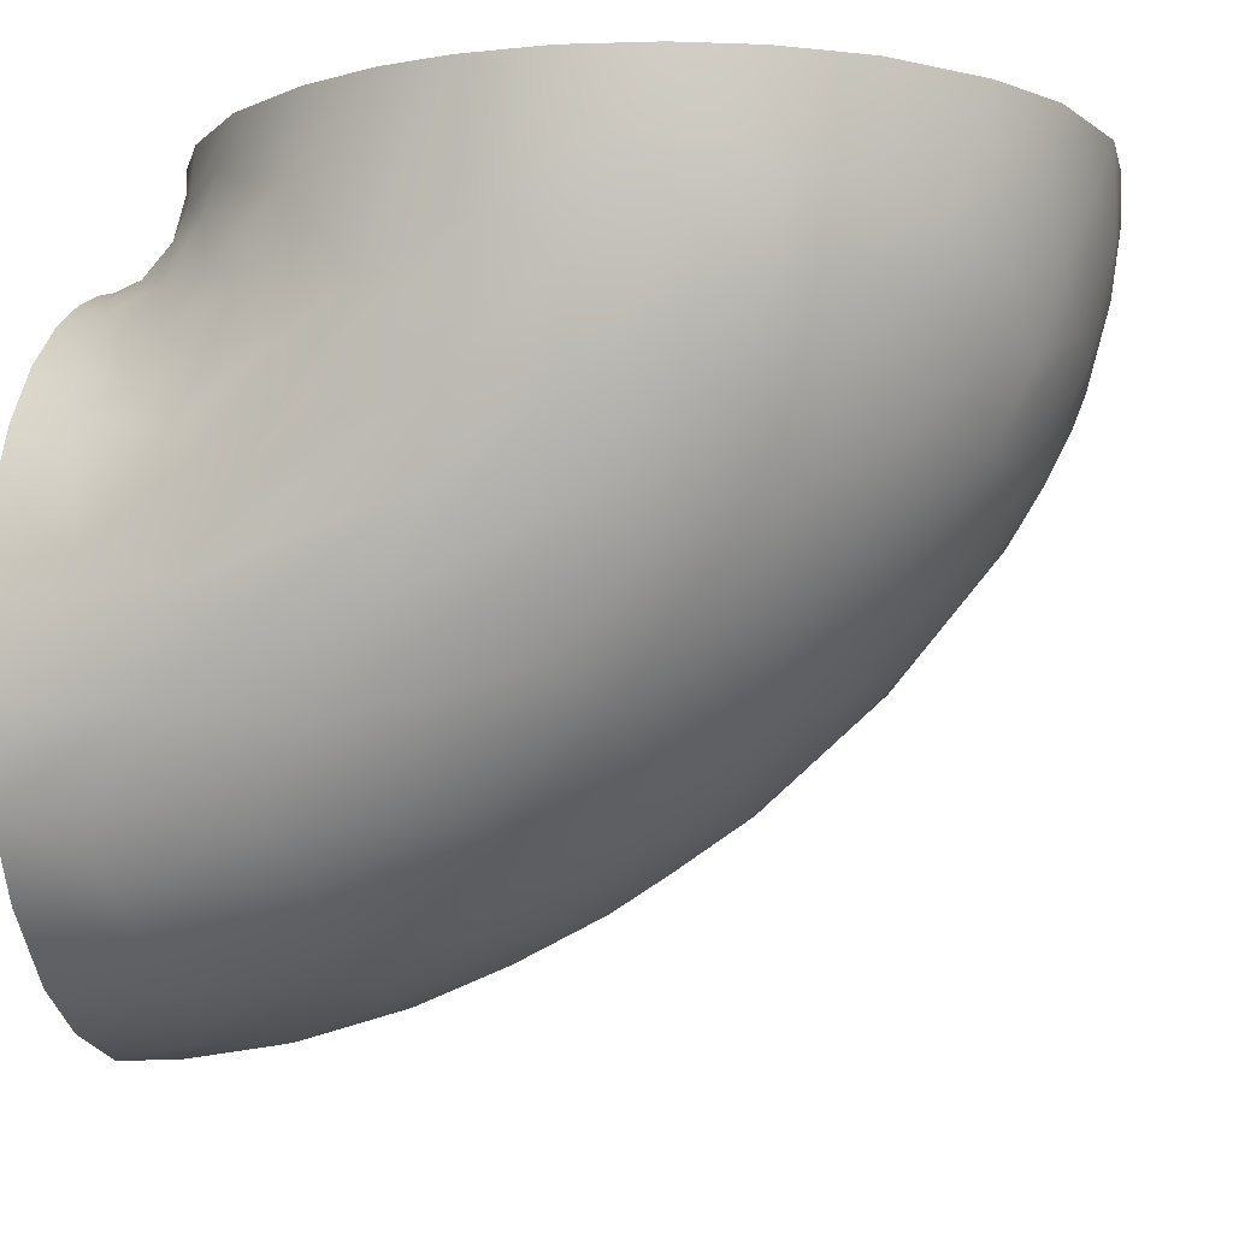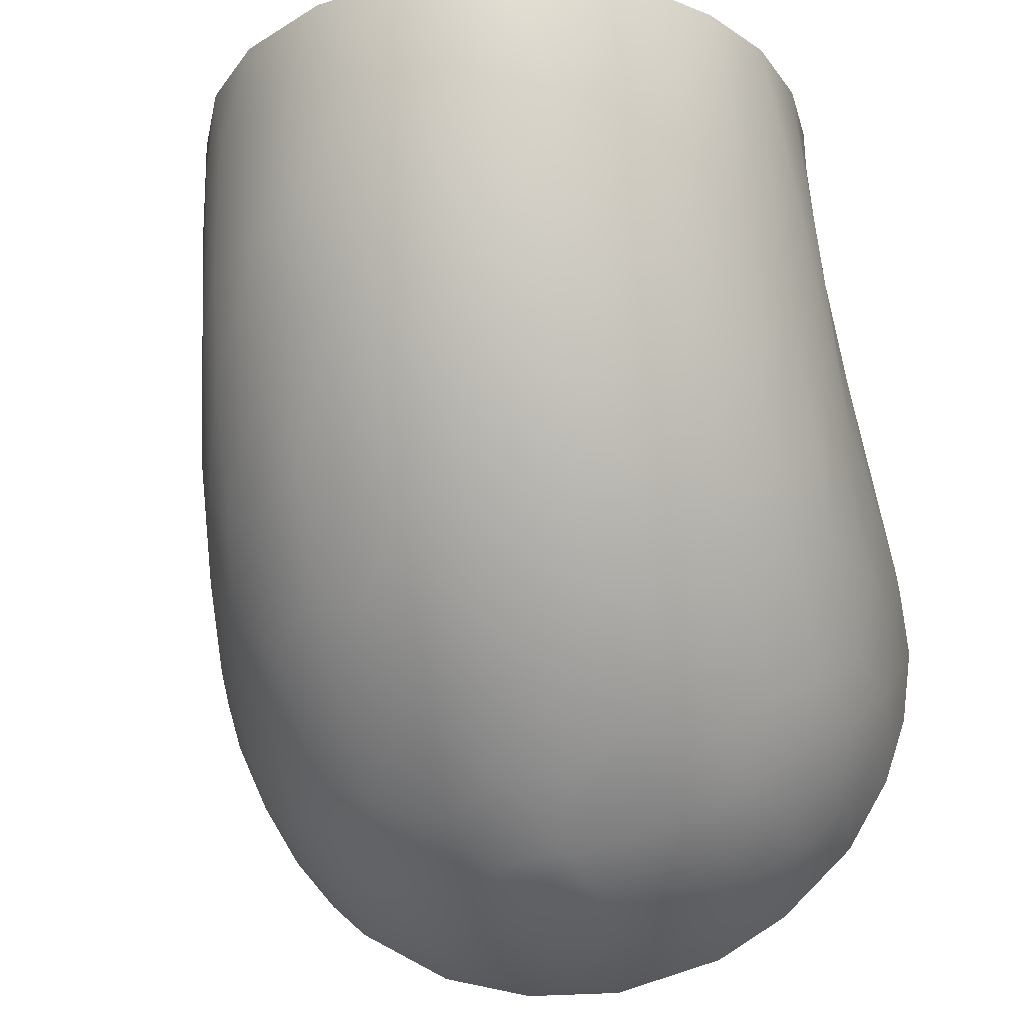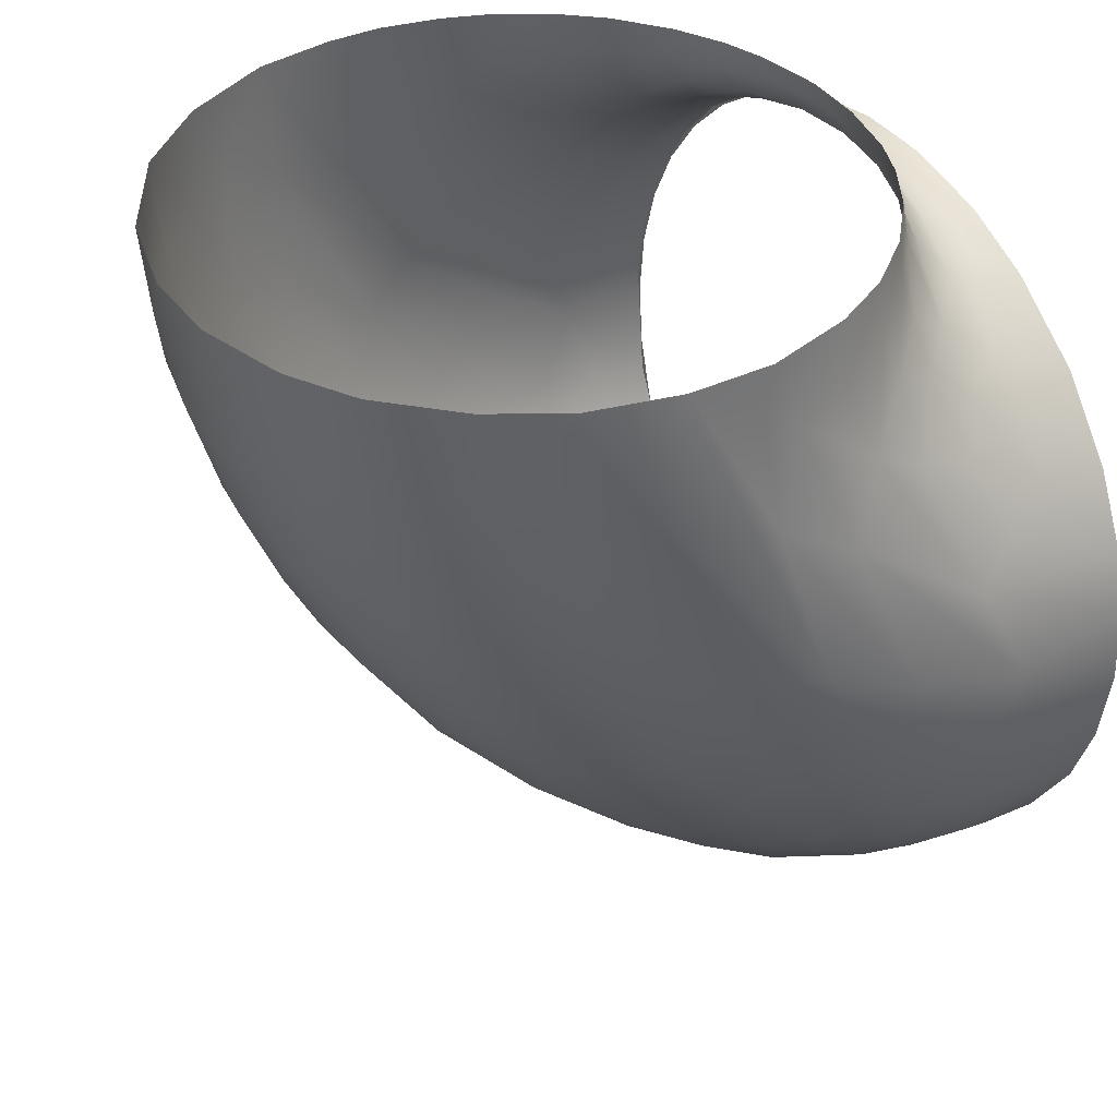
<metadata>
{"format":"obj","ext":"obj","renderer":"f3d","projection":"perspective","resolution":1024,"background":"white","views":[{"elev":-7.5,"azim":103.1,"up":"+Y"},{"elev":-25.5,"azim":11.2,"up":"+Z"},{"elev":38.7,"azim":56.4,"up":"+Z"}]}
</metadata>
<code>
o forearm_link_2
v 0.03663 0.039 0.005855
v 0.0372 0.039 -0.000605
v 0.03222 0.039 0.018
v 0.03496 0.039 0.01212
v 0.02391 0.039 0.02789
v 0.0285 0.039 0.02331
v 0.0186 0.039 0.03161
v 0.006459 0.039 0.03603
v 0.01272 0.039 0.03435
v -0.00646 0.039 0.03603
v 0 0.039 0.03659
v -0.01272 0.039 0.03435
v -0.0186 0.039 0.03161
v -0.02391 0.039 0.02789
v -0.03222 0.039 0.018
v -0.0285 0.039 0.02331
v -0.03664 0.039 0.005855
v -0.03496 0.039 0.01212
v -0.0372 0.039 -0.000605
v -0.03664 0.039 -0.007065
v -0.03496 0.039 -0.01333
v -0.0285 0.039 -0.02452
v -0.03222 0.039 -0.0192
v -0.02391 0.039 -0.0291
v -0.0186 0.039 -0.03282
v -0.01272 0.039 -0.03556
v 0 0.039 -0.0378
v -0.00646 0.039 -0.03724
v 0.01272 0.039 -0.03556
v 0.006459 0.039 -0.03724
v 0.0186 0.039 -0.03282
v 0.02391 0.039 -0.0291
v 0.0285 0.039 -0.02452
v 0.03496 0.039 -0.01333
v 0.03222 0.039 -0.0192
v 0.03663 0.039 -0.007065
v 0.03701 0.039 0.005703
v 0.03755 0.039 -0.001783
v 0.01942 0.039 0.03149
v -0.002067 0.039 0.03687
v -0.008997 0.039 0.03585
v -0.02704 0.039 -0.02667
v 0.02692 0.039 0.02564
v 0.01279 0.039 0.03472
v 0.005005 0.039 0.03661
v -0.02563 0.039 0.02686
v 0.004522 0.039 -0.03794
v 0.03551 0.039 0.01165
v -0.03756 0.039 0.001041
v -0.02339 0.03899 -0.0301
v -0.005135 0.039 -0.0378
v 0.01536 0.039 -0.03496
v 0.03644 0.039 -0.009526
v 0.03238 0.039 0.01839
v -0.01839 0.039 0.03219
v -0.03004 0.039 0.02188
v -0.03387 0.039 0.01557
v -0.03666 0.039 0.007525
v -0.032 0.039 -0.02025
v -0.0364 0.039 -0.01037
v -0.01419 0.039 -0.03546
v 0.0225 0.039 -0.03067
v 0.02977 0.039 -0.02364
v 0.03411 0.039 -0.01634
v 0.03322 0.01757 -0.00994
v 0.001489 0.01582 -0.03272
v 0.001599 0.02228 -0.03545
v -0.001832 0.02783 -0.03698
v -0.008335 -0.01176 -0.00708
v -0.008068 -0.01967 0.005091
v 0.004621 0.03113 0.04297
v 0.02331 0.02123 0.04297
v 0.0182 -0.02589 0.04297
v 0.01622 -0.02641 0.0336
v -0.0339 0.03442 -0.01639
v -0.005391 0.03443 -0.0376
v 0.001585 0.03196 -0.03775
v -0.0125 0.03413 -0.03582
v -0.01904 0.03434 -0.03278
v -0.03014 0.0349 -0.0228
v -0.03642 0.03301 -0.008883
v -0.03726 0.02957 -0.000794
v -0.02511 0.03515 0.02746
v 0.02506 0.03542 0.02748
v 0.037 0.02806 0.003559
v 0.03705 0.03295 -0.005469
v 0.03519 0.03391 -0.01319
v 0.02792 0.03479 -0.02551
v 0.02246 0.03472 -0.03054
v 0.01624 0.03249 -0.0341
v 0.009289 0.03417 -0.03681
v 0.003509 -0.03145 0.04297
v 0.001535 -0.03132 0.03801
v 0.007574 -0.03044 0.03805
v 0.01194 -0.02927 0.04297
v 0.02124 -0.02274 0.03407
v 0.02448 -0.01988 0.04297
v 0.0253 -0.01837 0.03473
v 0.02861 -0.01297 0.03542
v 0.03099 -0.005973 0.03008
v 0.03106 -0.005277 0.04297
v 0.02872 -0.01321 0.04297
v 0.03161 0.001784 0.03834
v 0.03152 0.002484 0.04297
v 0.02968 0.01059 0.04297
v 0.02709 0.01614 0.04297
v 0.01879 0.02533 0.04297
v 0.01443 0.02805 0.04297
v 0.01059 0.0297 0.04297
v 0.01068 0.02985 0.0414
v 0.001673 0.03168 0.0412
v -0.001174 0.0315 0.04297
v -0.003158 0.03154 0.0411
v -0.007588 0.03059 0.04297
v -0.00786 0.03081 0.04089
v -0.01162 0.02934 0.04297
v -0.01619 0.02708 0.04297
v -0.02114 0.02341 0.04297
v -0.02474 0.01955 0.04297
v -0.02759 0.01529 0.04297
v -0.02966 0.01048 0.04297
v -0.03114 0.004858 0.04297
v -0.03145 -0.000247 0.04297
v -0.03072 -0.007622 0.04297
v -0.02866 -0.0129 0.03574
v -0.02705 -0.01626 0.04297
v -0.02555 -0.01804 0.03499
v -0.02138 -0.02333 0.04297
v -0.01637 -0.02634 0.03374
v -0.0128 -0.02893 0.04297
v -0.007854 -0.03036 0.03802
v -0.00419 -0.03136 0.04297
v -0.001569 -0.0168 -0.001452
v -0.001597 -0.01259 -0.007475
v 0.005048 -0.01268 -0.006876
v -0.001543 -0.02055 0.004868
v -0.002099 -0.02722 0.01992
v 0.004753 -0.02656 0.01887
v -0.004591 -0.02994 0.03049
v 6.6e-05 -0.03009 0.02971
v 0.02171 -0.01904 0.02102
v 0.01662 -0.02249 0.01976
v 0.01083 -0.02609 0.02229
v 0.01071 -0.02845 0.03077
v 0.004793 -0.02994 0.03069
v 0.02596 -0.01473 0.02253
v 0.03141 0.005634 0.03565
v 0.03004 0.01143 0.03657
v 0.02737 0.01683 0.03799
v 0.02363 0.02162 0.03925
v 0.0191 0.02595 0.039
v 0.01497 0.02814 0.0404
v -0.01336 -0.006311 -0.0113
v -0.01293 -0.01489 2.6e-05
v -0.01735 -0.01329 0.001362
v -0.02304 -0.006641 -0.001595
v -0.0223 -0.01372 0.009317
v -0.02755 -0.003298 0.001741
v -0.02764 -0.008908 0.01263
v -0.031 0.000571 0.005601
v -0.03024 -0.006415 0.01957
v -0.03304 0.003506 0.01144
v -0.03399 0.008046 0.01558
v -0.03207 0.000595 0.02976
v -0.03378 0.01305 0.01938
v -0.03271 0.01914 0.02155
v -0.03113 0.01205 0.03041
v -0.02992 0.01701 0.02991
v -0.02657 0.02155 0.03277
v -0.02297 0.02726 0.03263
v -0.01718 0.02895 0.03671
v -0.01153 0.03195 0.03721
v -0.005024 0.03307 0.03831
v 0.001649 0.03301 0.03881
v 0.008034 0.03156 0.03923
v 0.01255 0.03032 0.03844
v 0.01714 0.02901 0.03667
v 0.02298 0.02719 0.03267
v 0.02709 0.02273 0.03091
v 0.03088 0.01932 0.02599
v 0.03111 0.01406 0.029
v 0.03324 0.01101 0.02224
v 0.03248 0.003292 0.02702
v 0.03415 0.008169 0.01018
v 0.03244 0.001685 0.01151
v 0.03105 0.000814 0.005342
v 0.02968 -0.007432 0.01844
v 0.02758 -0.00315 0.001585
v 0.0267 -0.00971 0.0116
v 0.02307 -0.006543 -0.0017
v 0.02233 -0.01362 0.009166
v 0.01767 -0.009265 -0.004351
v 0.0171 -0.01675 0.007187
v 0.0114 -0.01533 -0.000392
v 0.004887 -0.02056 0.005458
v 0.01105 -0.02221 0.01218
v 0.02805 0.01841 0.03338
v 0.02423 0.02283 0.03565
v -0.02196 0.02479 0.03664
v -0.01682 -0.01991 0.01346
v -0.01253 -0.02171 0.0125
v -0.001518 -0.02384 0.01146
v -0.007846 -0.02574 0.01835
v -0.01794 -0.004964 -0.009618
v 0.01178 -0.006686 -0.01181
v -0.01365 0.02895 0.04007
v -0.02687 -0.01381 0.02346
v -0.03082 -0.006694 0.0321
v -0.03183 0.006498 0.03177
v -0.02885 0.0142 0.03726
v -0.02563 0.01932 0.03861
v -0.02143 0.02374 0.03978
v -0.01772 0.02663 0.03986
v -0.01516 -0.02441 0.02299
v -0.01069 -0.02847 0.03082
v -0.02168 -0.01913 0.02122
v -0.02145 -0.02257 0.0342
v -0.02775 0.03028 -0.02503
v -0.009011 0.02712 -0.03574
v -0.00364 0.02087 -0.03475
v -0.00857 0.01884 -0.03315
v -0.003661 0.0138 -0.03143
v -0.001464 0.004922 -0.02552
v -0.001653 -0.002878 -0.01854
v -0.008612 -0.002134 -0.01797
v 0.03295 0.02981 -0.01733
v 0.03007 0.03043 -0.02216
v -0.01597 0.02557 -0.03284
v -0.02224 0.02621 -0.02914
v -0.03183 0.02767 -0.01868
v -0.03434 0.02551 -0.01252
v -0.03603 0.02595 -0.007228
v 0.02509 0.02829 -0.02724
v 0.01921 0.02584 -0.0311
v 0.01259 0.02713 -0.03463
v 0.007296 0.02333 -0.03517
v -0.0276 0.02278 -0.02284
v 0.03167 0.02142 -0.01605
v 0.0272 0.01675 -0.01995
v 0.02492 0.02207 -0.02529
v 0.0208 0.01441 -0.02488
v 0.01906 0.01936 -0.02877
v 0.0125 0.0203 -0.03246
v 0.01236 0.01355 -0.02914
v 0.003519 0.01247 -0.03082
v -0.008819 0.009448 -0.02768
v -0.01245 0.01698 -0.03098
v -0.01561 0.01012 -0.02532
v -0.01899 0.01783 -0.02804
v -0.02174 0.01145 -0.02198
v -0.0248 0.01901 -0.02395
v -0.02703 0.0132 -0.01762
v -0.03166 0.0213 -0.01599
v -0.03127 0.01528 -0.01242
v -0.03434 0.0179 -0.006721
v 0.03648 0.02448 -0.002857
v 0.03492 0.01582 -0.00188
v 0.02952 0.0137 -0.01428
v 0.03495 0.02666 -0.01142
v 0.02987 0.0246 -0.02057
v -0.001625 -0.007941 -0.01318
v 0.005211 -0.003066 -0.01794
v -0.03572 0.01731 0.002428
v -0.03619 0.02541 0.00845
v -0.03467 0.02879 0.01403
v -0.0317 0.03206 0.01981
v -0.03032 0.02512 0.0241
v -0.02852 0.03326 0.02404
v -0.02724 0.02751 0.02746
v -0.0243 0.03182 0.02893
v -0.02041 0.03481 0.03106
v -0.01583 0.03596 0.03354
v -0.01796 0.03139 0.03401
v -0.0121 0.03425 0.03558
v -0.008965 0.03657 0.0359
v -0.005269 0.03505 0.03704
v -0.001808 0.0365 0.03694
v 0.005452 0.03676 0.03657
v 0.001762 0.03485 0.03748
v 0.008608 0.03393 0.03682
v 0.01065 0.03653 0.0354
v 0.01576 0.03621 0.03355
v 0.01345 0.03303 0.03552
v 0.0188 0.03445 0.0322
v 0.01834 0.03152 0.03371
v 0.02433 0.03177 0.02892
v 0.02853 0.03323 0.02404
v 0.02724 0.02738 0.02752
v 0.03172 0.0321 0.01978
v 0.03032 0.02504 0.02412
v 0.03367 0.02776 0.01658
v 0.03508 0.02392 0.01311
v 0.03571 0.01686 0.006463
v 0.0243 0.009433 -0.01775
v 0.01861 0.007669 -0.02144
v 0.01215 0.003674 -0.02194
v 0.005309 0.00545 -0.0254
v 0.01824 -0.000147 -0.01468
v 0.02382 0.002074 -0.01141
v 0.02848 0.004837 -0.007359
v 0.03205 0.008053 -0.002688
v -0.03334 0.009558 7e-06
v -0.0295 0.00537 -0.0061
v -0.0238 0.001987 -0.01134
v -0.01685 0.001811 -0.01764
f 1 37 2
f 2 37 38
f 40 11 10
f 40 10 41
f 5 43 6
f 7 39 5
f 5 39 43
f 45 44 8
f 8 44 9
f 11 40 45
f 11 45 8
f 46 14 16
f 30 47 27
f 4 48 1
f 1 48 37
f 9 44 7
f 7 44 39
f 47 51 27
f 27 51 28
f 3 54 4
f 4 54 48
f 6 43 54
f 6 54 3
f 16 56 46
f 33 63 32
f 2 38 36
f 36 38 53
f 55 41 12
f 12 41 10
f 55 12 13
f 46 55 14
f 14 55 13
f 57 18 58
f 42 59 22
f 22 59 23
f 24 50 22
f 22 50 42
f 15 57 56
f 58 18 17
f 21 60 20
f 25 61 50
f 25 50 24
f 51 61 28
f 28 61 26
f 29 52 30
f 30 52 47
f 63 62 32
f 35 63 33
f 36 53 34
f 34 53 64
f 15 56 16
f 19 49 17
f 17 49 58
f 23 59 60
f 23 60 21
f 26 61 25
f 52 29 31
f 32 62 31
f 31 62 52
f 34 64 35
f 35 64 63
f 18 57 15
f 20 60 19
f 19 60 49
f 76 51 77
f 61 51 76
f 79 61 78
f 79 50 61
f 59 42 80
f 75 60 59
f 75 59 80
f 60 75 81
f 60 81 82
f 60 82 49
f 58 265 57
f 46 83 55
f 55 83 271
f 272 55 271
f 55 272 41
f 41 272 275
f 277 40 275
f 275 40 41
f 278 45 277
f 277 45 40
f 45 278 44
f 44 278 281
f 282 44 281
f 44 282 39
f 84 43 284
f 43 39 284
f 284 39 282
f 37 85 38
f 38 86 53
f 87 53 86
f 64 53 87
f 89 62 63
f 89 63 88
f 89 52 62
f 52 90 91
f 91 47 52
f 51 47 77
f 92 93 94
f 94 95 92
f 74 73 95
f 73 74 96
f 98 97 96
f 96 97 73
f 97 98 102
f 102 98 99
f 100 101 102
f 100 102 99
f 104 101 103
f 147 104 103
f 104 147 105
f 71 111 112
f 115 114 113
f 113 114 112
f 164 124 123
f 124 208 125
f 125 126 124
f 126 125 127
f 126 127 128
f 128 217 129
f 129 130 128
f 132 130 131
f 93 92 132
f 141 96 142
f 142 96 74
f 142 74 143
f 143 74 144
f 143 144 138
f 138 144 145
f 138 145 140
f 98 146 99
f 99 146 187
f 99 187 100
f 103 101 183
f 103 183 147
f 71 109 110
f 156 155 157
f 156 157 158
f 158 157 159
f 158 159 160
f 160 159 161
f 160 161 162
f 163 164 165
f 166 165 167
f 166 167 168
f 273 170 171
f 293 182 183
f 293 183 184
f 186 185 187
f 186 187 188
f 188 187 189
f 188 189 190
f 190 189 191
f 190 191 192
f 192 191 193
f 192 193 194
f 135 194 195
f 135 195 133
f 196 195 194
f 196 194 193
f 100 185 184
f 181 180 197
f 197 180 179
f 197 179 198
f 198 179 178
f 198 178 151
f 151 178 177
f 111 175 174
f 113 174 173
f 113 173 115
f 115 173 172
f 115 172 206
f 206 172 171
f 199 171 170
f 199 170 169
f 209 167 165
f 209 165 164
f 208 163 162
f 200 157 155
f 200 155 201
f 201 155 154
f 201 154 70
f 204 153 154
f 154 153 69
f 154 69 70
f 70 136 202
f 133 134 135
f 194 135 205
f 194 205 192
f 181 182 292
f 181 292 180
f 180 290 179
f 179 290 288
f 179 288 178
f 177 178 285
f 177 285 176
f 176 285 283
f 176 283 175
f 175 283 280
f 175 280 174
f 171 172 273
f 169 170 269
f 169 269 267
f 169 267 168
f 168 267 166
f 155 156 204
f 112 111 113
f 207 127 125
f 207 125 161
f 161 125 208
f 164 123 209
f 167 209 121
f 167 121 210
f 214 203 215
f 214 215 129
f 214 129 216
f 216 129 217
f 216 217 207
f 70 203 201
f 157 200 216
f 157 216 159
f 159 216 207
f 159 207 161
f 162 161 208
f 163 208 164
f 171 199 213
f 171 213 206
f 174 113 111
f 177 176 152
f 177 152 151
f 182 181 147
f 182 147 183
f 185 100 187
f 189 187 146
f 189 146 191
f 191 146 141
f 191 141 193
f 193 141 142
f 193 142 196
f 195 196 138
f 195 138 202
f 202 138 137
f 203 137 139
f 207 217 127
f 208 124 164
f 209 123 122
f 209 122 121
f 210 121 120
f 210 120 211
f 211 120 119
f 211 119 212
f 212 119 118
f 212 118 213
f 213 118 117
f 213 117 206
f 206 117 116
f 206 116 115
f 115 116 114
f 98 96 141
f 98 141 146
f 215 130 129
f 127 217 128
f 215 131 130
f 131 215 139
f 139 215 203
f 132 139 93
f 93 139 140
f 93 140 145
f 93 145 94
f 94 145 144
f 94 144 95
f 95 144 74
f 105 147 148
f 105 148 106
f 106 148 149
f 106 149 72
f 72 149 150
f 72 150 107
f 107 150 151
f 107 151 108
f 108 151 152
f 108 152 109
f 109 152 110
f 184 183 101
f 184 101 100
f 196 142 143
f 196 143 138
f 137 138 140
f 137 140 139
f 139 132 131
f 155 204 154
f 203 70 202
f 203 202 137
f 218 80 42
f 218 42 50
f 78 61 76
f 68 67 220
f 222 245 223
f 224 261 225
f 225 223 224
f 64 87 226
f 64 226 63
f 63 226 227
f 63 227 88
f 52 89 90
f 47 91 77
f 76 77 68
f 76 68 219
f 76 219 78
f 78 219 228
f 78 228 79
f 79 228 229
f 79 229 50
f 50 229 218
f 80 218 230
f 80 230 75
f 75 230 231
f 75 231 81
f 81 231 232
f 57 266 56
f 56 266 268
f 56 268 46
f 46 268 83
f 88 227 233
f 88 233 89
f 89 233 234
f 89 234 90
f 90 235 91
f 91 235 236
f 91 236 77
f 218 229 237
f 259 65 238
f 260 238 239
f 260 239 240
f 240 239 241
f 240 241 242
f 243 242 244
f 243 244 236
f 236 244 245
f 236 245 66
f 221 222 246
f 221 246 247
f 247 246 248
f 247 248 249
f 249 248 250
f 249 250 251
f 251 250 252
f 251 252 237
f 237 252 253
f 253 252 254
f 253 254 231
f 231 254 255
f 259 256 257
f 259 257 65
f 238 65 258
f 238 258 239
f 242 241 244
f 66 245 222
f 43 84 287
f 43 287 54
f 54 287 289
f 54 289 48
f 48 292 37
f 38 85 86
f 87 86 259
f 227 260 233
f 233 260 240
f 233 240 234
f 234 240 242
f 235 234 243
f 235 243 236
f 221 247 228
f 228 247 249
f 228 249 229
f 229 249 251
f 229 251 237
f 230 237 253
f 230 253 231
f 232 255 263
f 266 265 267
f 266 267 268
f 268 267 269
f 268 269 270
f 272 271 273
f 272 273 274
f 272 274 275
f 275 274 276
f 275 276 277
f 278 277 279
f 278 279 280
f 278 280 281
f 281 280 282
f 282 280 283
f 282 283 284
f 284 285 286
f 287 286 288
f 287 288 289
f 289 288 290
f 289 290 291
f 256 85 293
f 256 293 257
f 239 258 294
f 239 294 241
f 241 294 295
f 241 295 244
f 244 295 296
f 244 296 245
f 245 296 297
f 262 297 296
f 298 296 295
f 298 295 299
f 299 295 294
f 299 294 300
f 300 294 258
f 300 258 301
f 301 258 65
f 301 65 257
f 279 277 276
f 273 271 270
f 166 265 264
f 163 264 82
f 163 82 263
f 302 263 255
f 302 255 303
f 303 255 254
f 303 254 252
f 303 252 304
f 304 252 250
f 304 250 305
f 305 250 248
f 305 248 225
f 225 248 246
f 225 246 223
f 87 259 226
f 227 226 260
f 90 234 235
f 77 236 67
f 77 67 68
f 68 220 219
f 219 220 221
f 219 221 228
f 218 237 230
f 81 232 82
f 49 82 264
f 49 264 58
f 58 264 265
f 57 265 266
f 48 289 291
f 48 291 292
f 86 85 256
f 86 256 259
f 226 259 238
f 226 238 260
f 234 242 243
f 67 236 66
f 67 66 220
f 220 66 222
f 220 222 221
f 232 231 255
f 82 232 263
f 83 268 270
f 83 270 271
f 84 284 286
f 84 286 287
f 37 292 85
f 305 225 153
f 305 153 204
f 305 204 304
f 263 302 162
f 264 163 165
f 264 165 166
f 265 166 267
f 270 269 170
f 270 170 273
f 274 273 172
f 274 172 276
f 276 172 173
f 276 173 279
f 279 174 280
f 284 283 285
f 286 285 178
f 286 178 288
f 291 290 180
f 291 180 292
f 257 293 184
f 296 298 205
f 296 205 262
f 224 262 261
f 261 134 69
f 297 223 245
f 246 222 223
f 223 297 262
f 223 262 224
f 225 261 69
f 225 69 153
f 304 204 156
f 304 156 303
f 303 156 158
f 303 158 160
f 303 160 302
f 302 160 162
f 263 162 163
f 279 173 174
f 292 182 85
f 85 182 293
f 257 184 185
f 257 185 301
f 301 185 186
f 301 186 300
f 300 186 188
f 300 188 299
f 299 188 190
f 299 190 298
f 298 190 192
f 298 192 205
f 262 205 135
f 262 135 261
f 261 135 134
f 134 133 69
f 69 133 70
f 70 133 136
f 136 133 195
f 136 195 202
f 201 203 214
f 201 214 200
f 200 214 216
f 168 167 210
f 168 210 169
f 169 210 211
f 169 211 199
f 199 211 212
f 199 212 213
f 175 111 71
f 175 71 110
f 175 110 176
f 176 110 152
f 198 151 150
f 198 150 197
f 197 150 149
f 197 149 181
f 181 149 148
f 181 148 147

</code>
